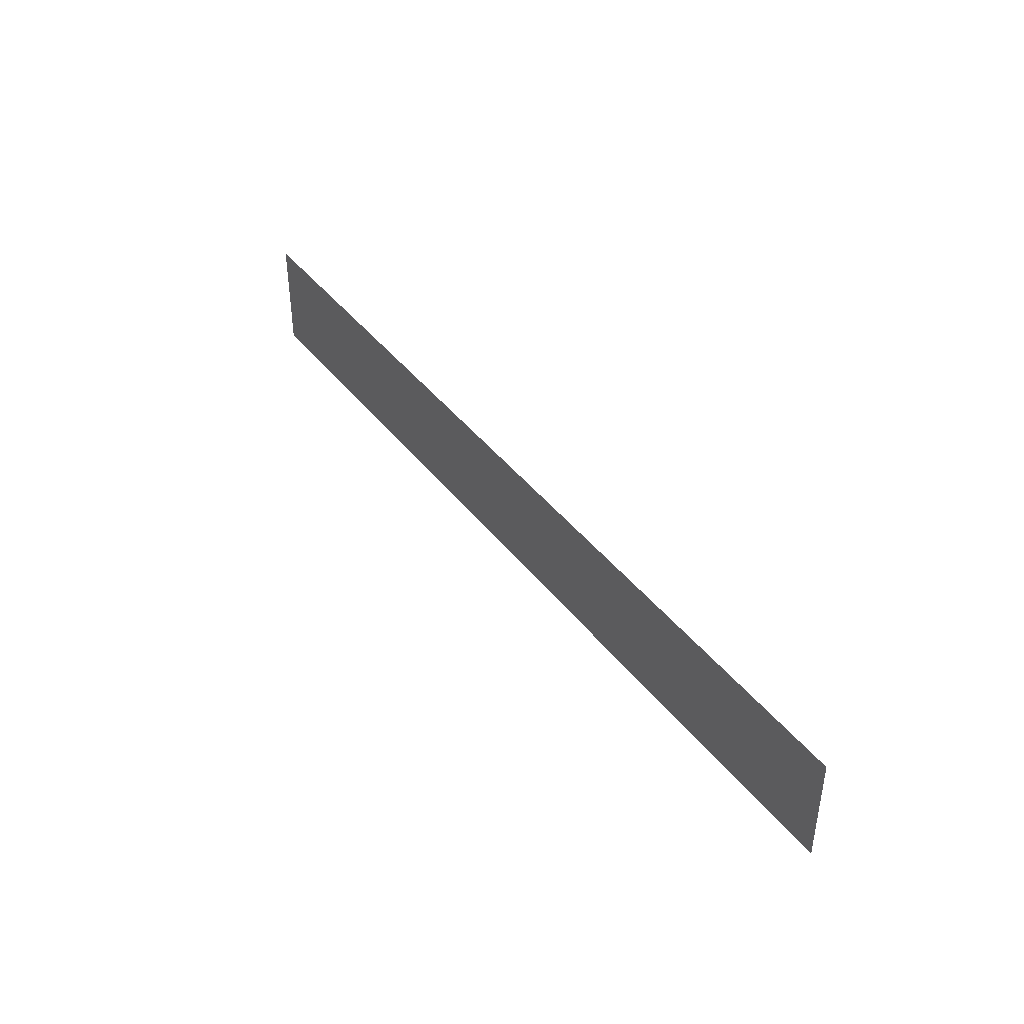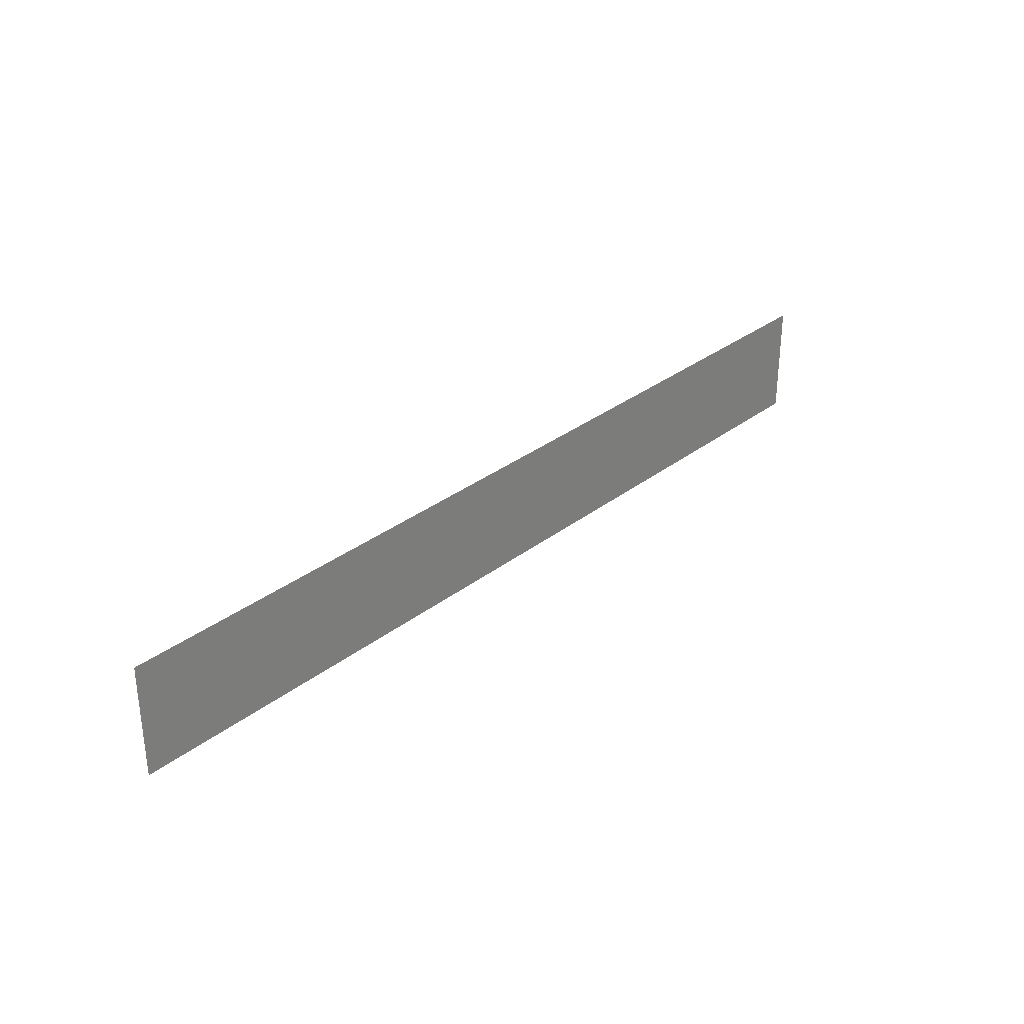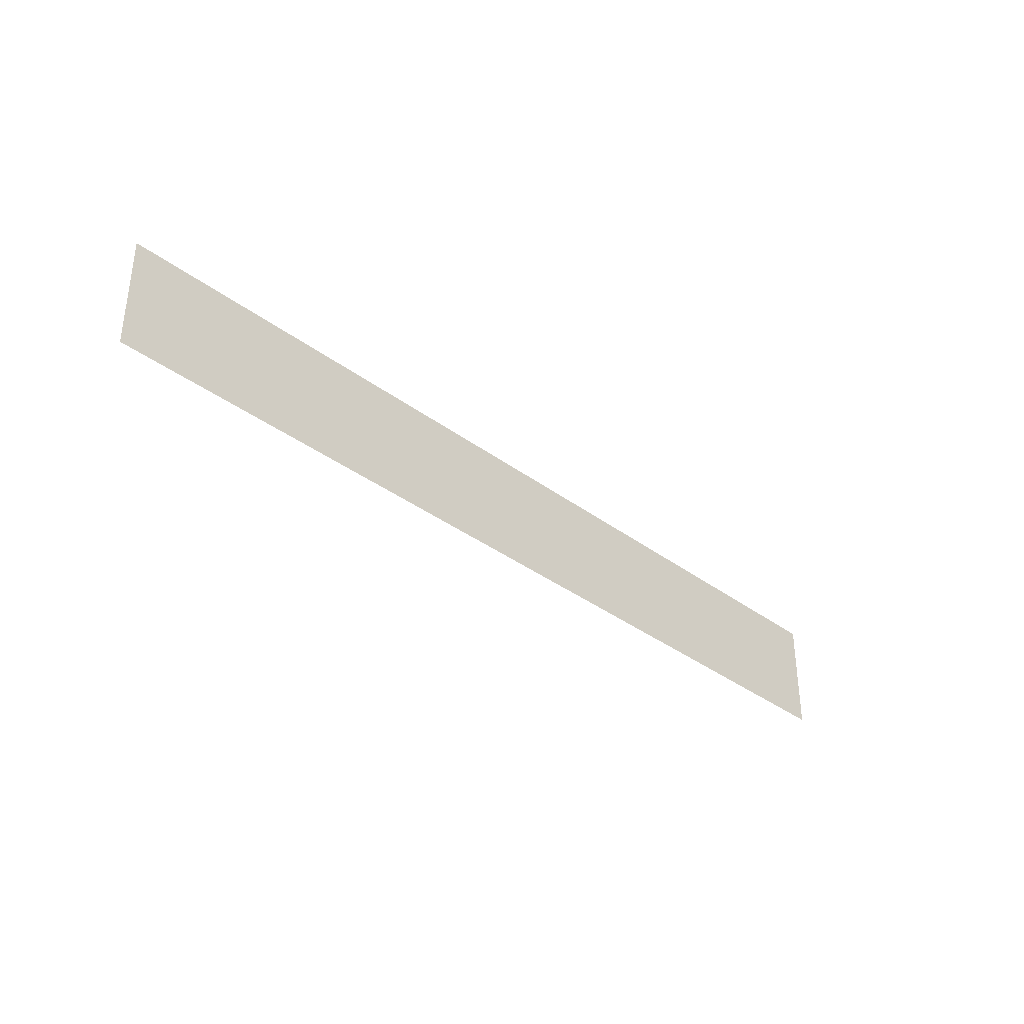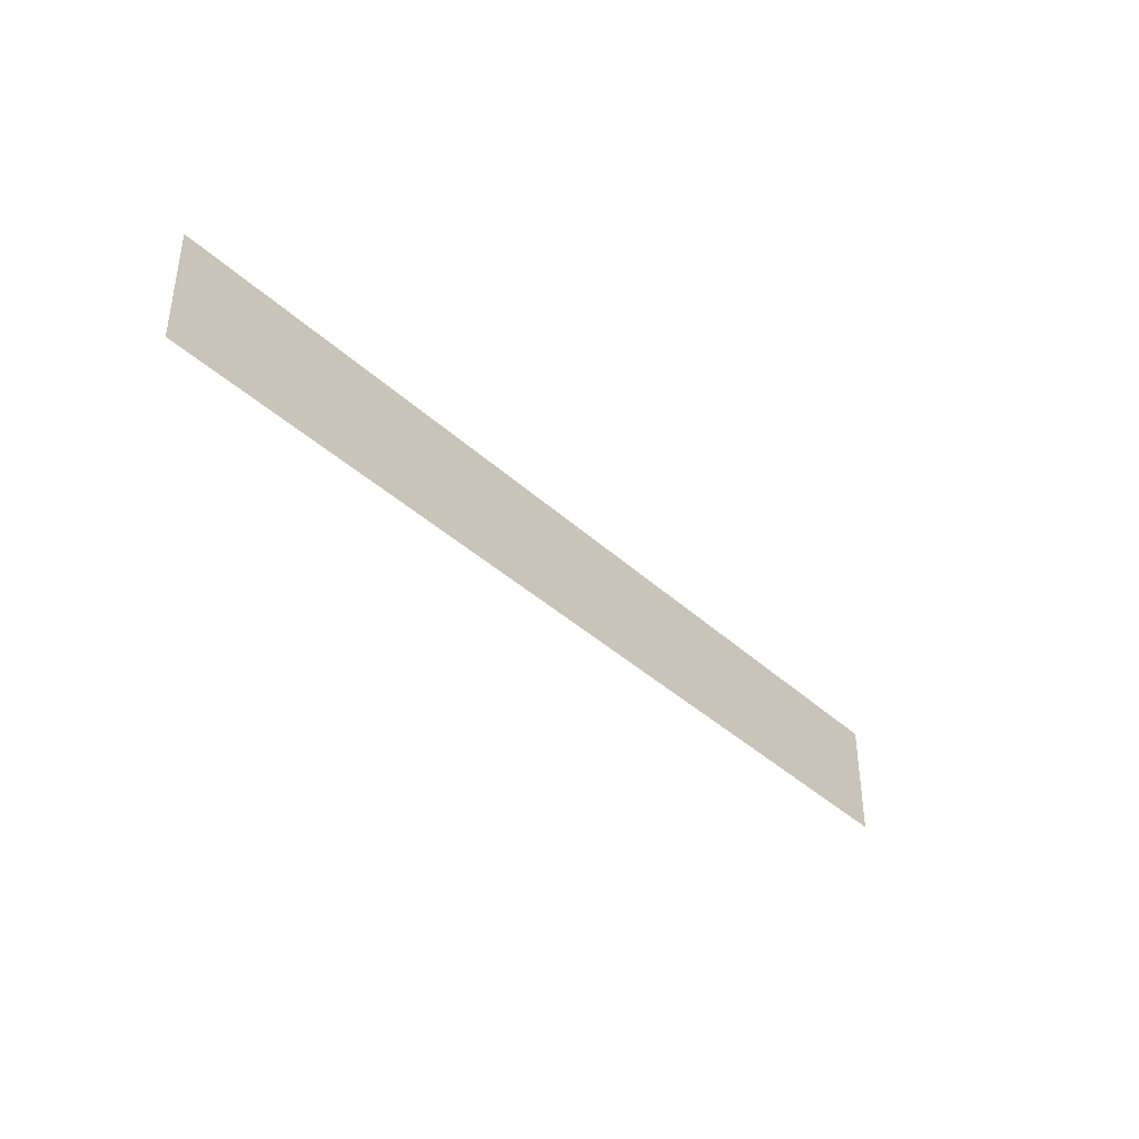
<metadata>
{"format":"obj","ext":"obj","renderer":"f3d","projection":"perspective","resolution":1024,"background":"white","views":[{"elev":41.4,"azim":-124.1,"up":"+Y"},{"elev":31.4,"azim":132.5,"up":"+Y"},{"elev":-35.7,"azim":135.4,"up":"+Y"},{"elev":-38.8,"azim":-49.1,"up":"+Y"}]}
</metadata>
<code>
o mesh49/mesh49-geometry#mesh49-geometry
v -0.1539 -0.5049 -0.482
v -0.4911 -0.5049 -0.482
v -0.1539 -0.4632 -0.482
v -0.4911 -0.4632 -0.482
f 1 2 3
f 3 2 1
f 1 3 2
f 2 3 1
f 4 3 2
f 2 3 4
f 4 2 3
f 3 2 4

</code>
